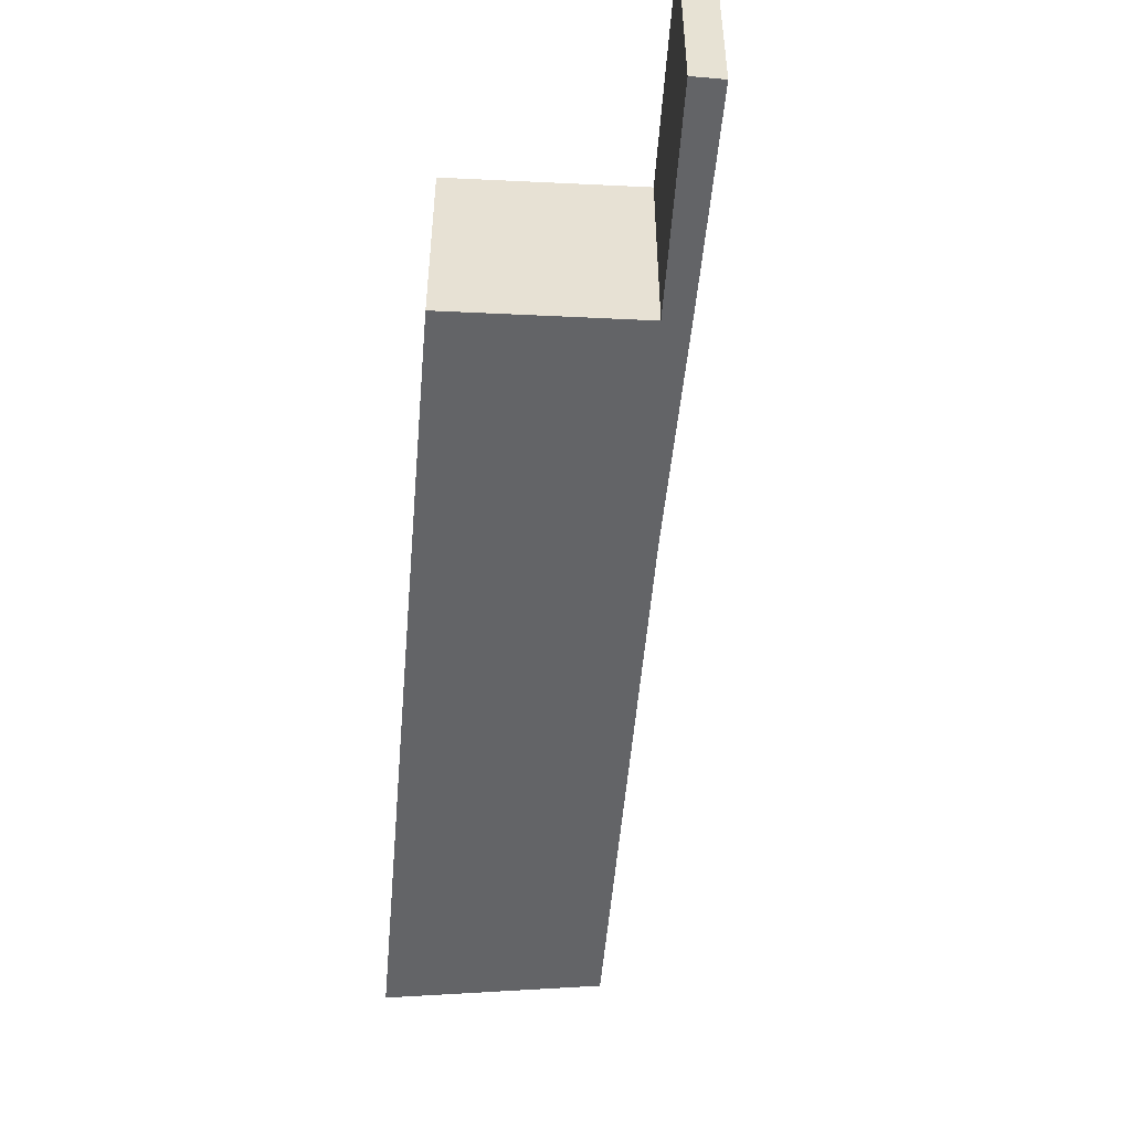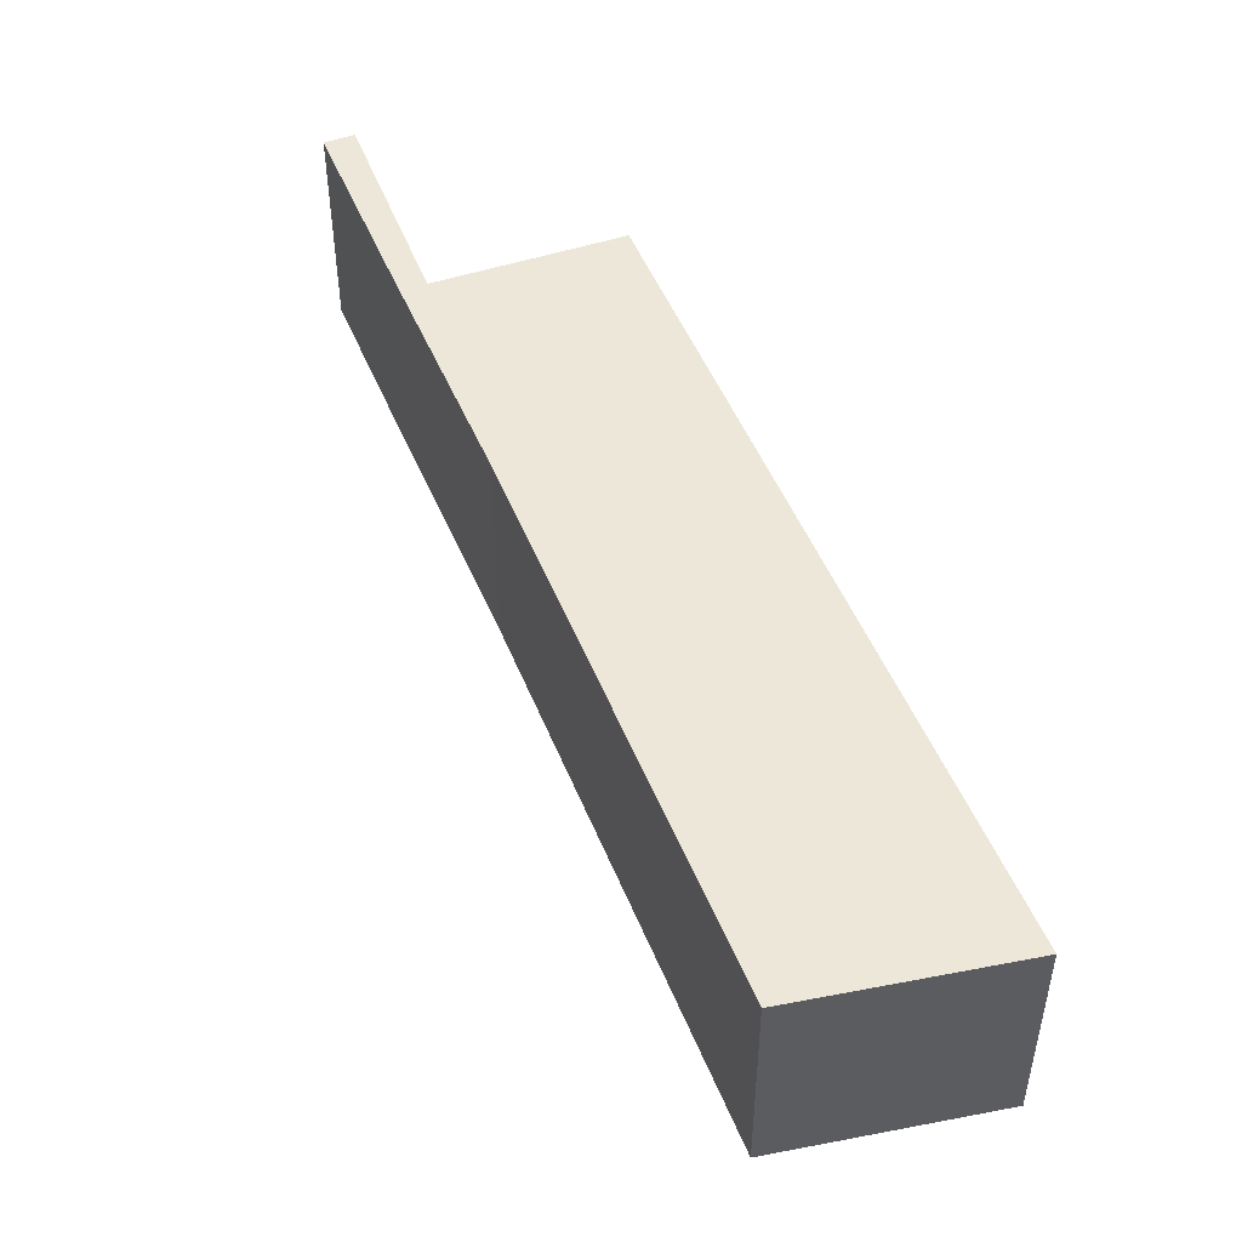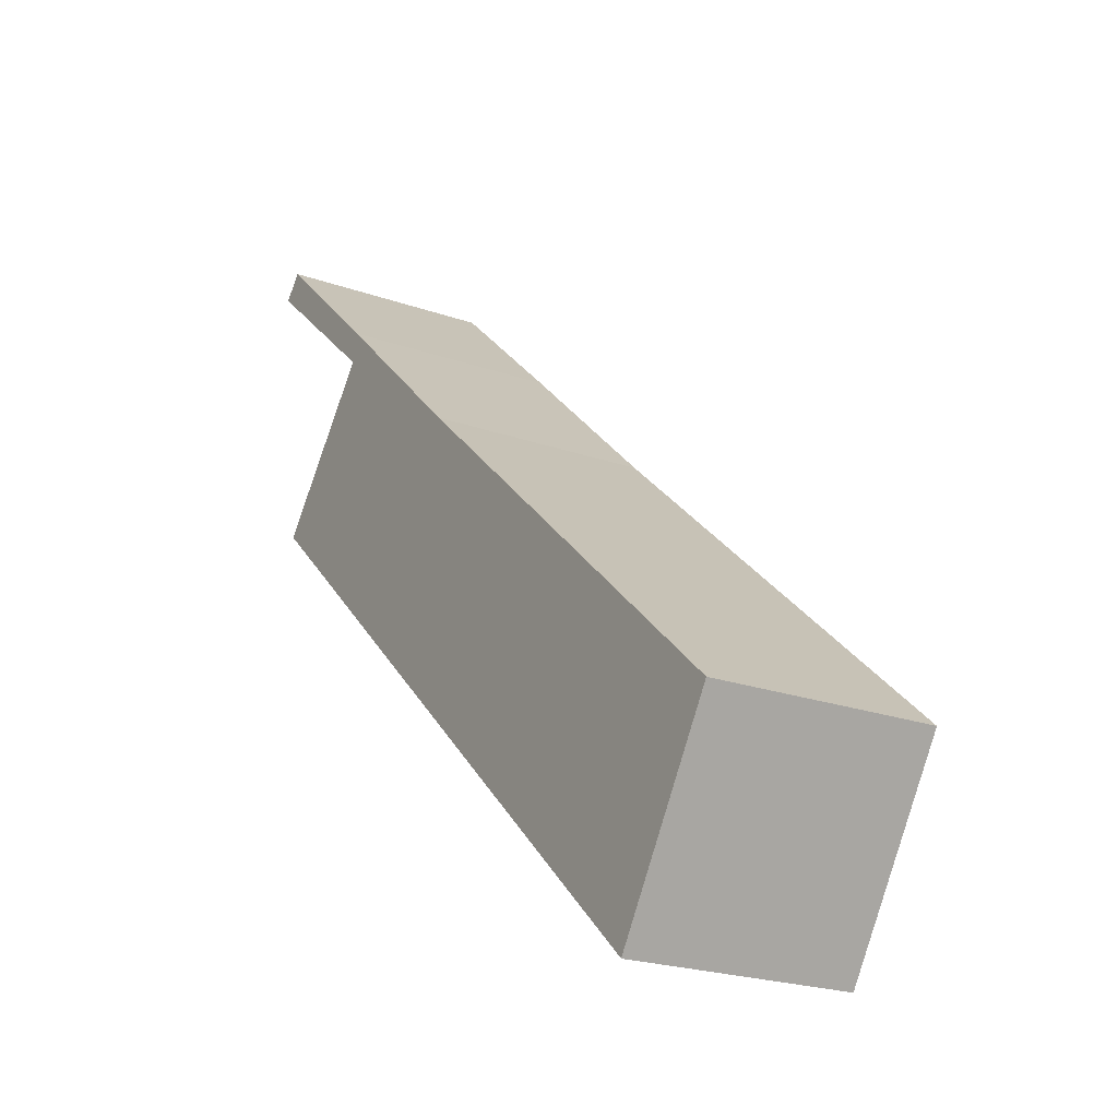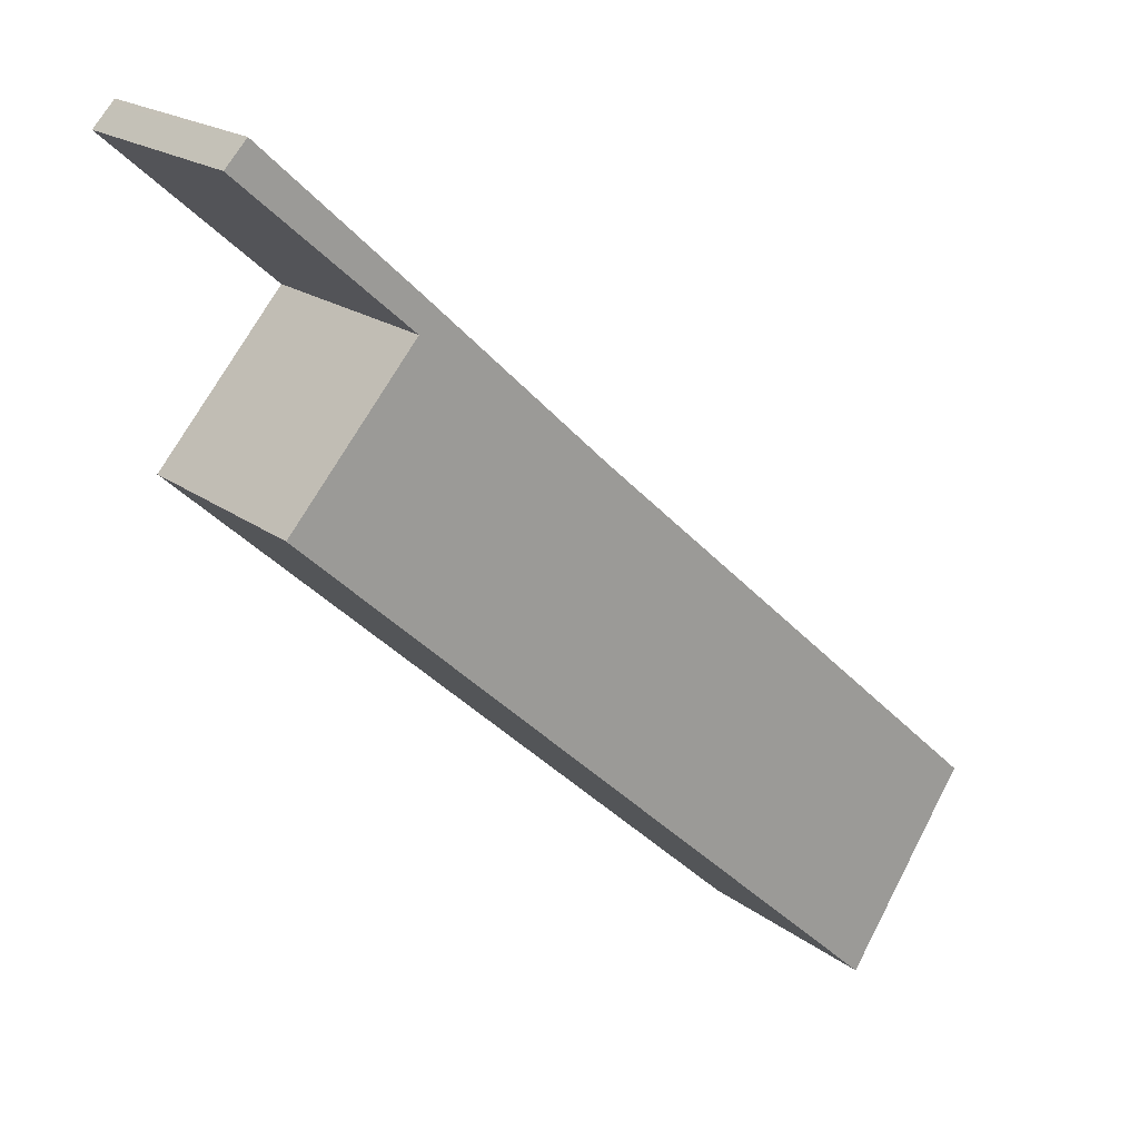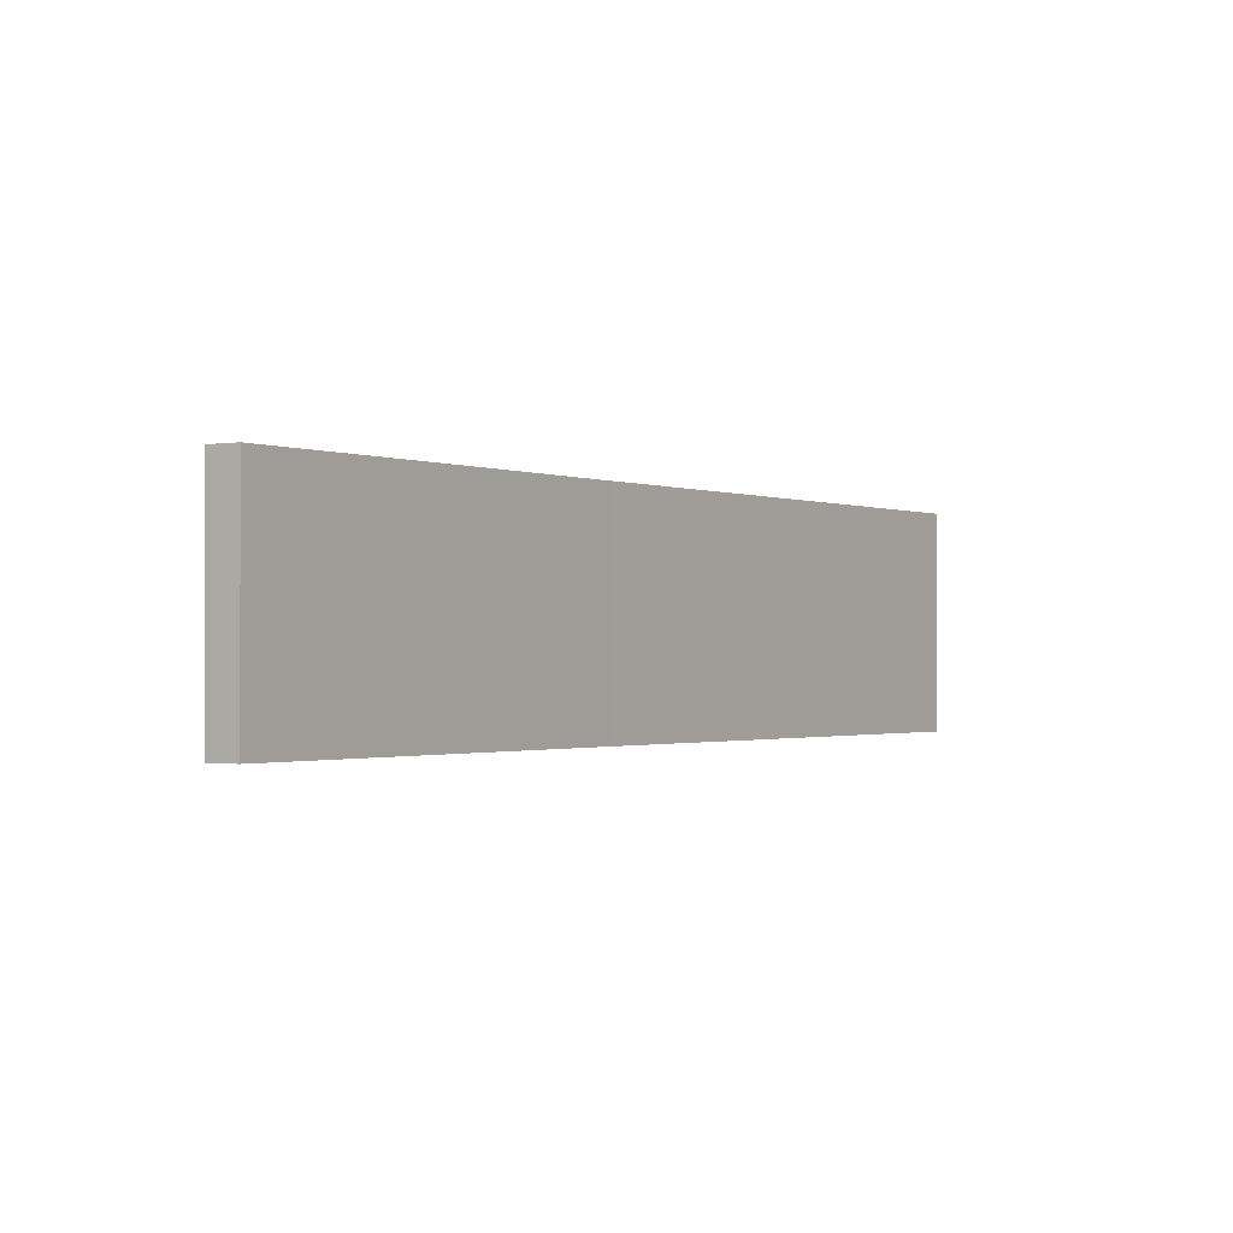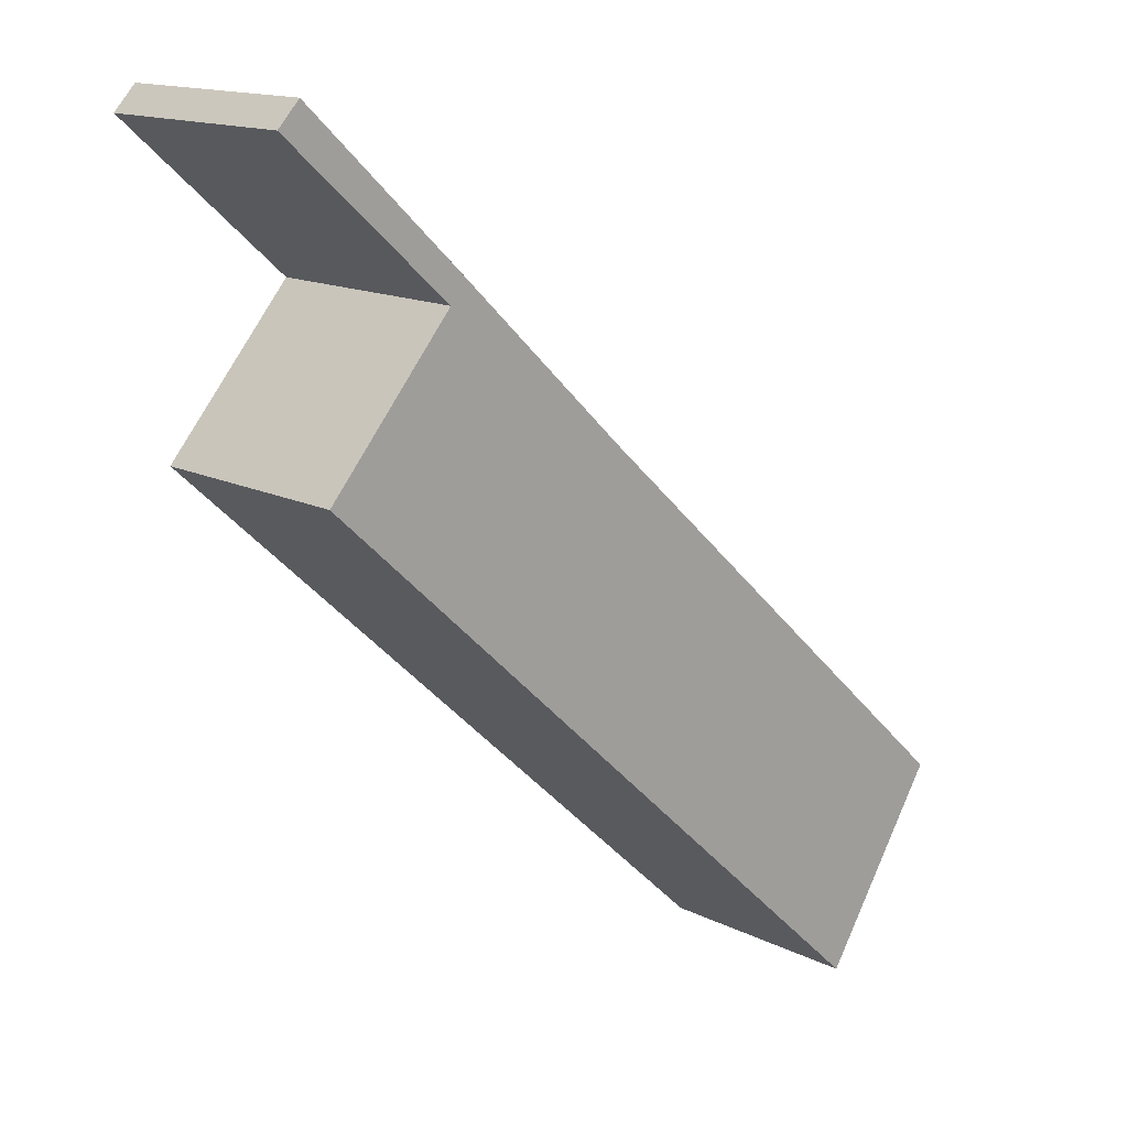
<metadata>
{"format":"obj","ext":"obj","renderer":"f3d","projection":"perspective","resolution":1024,"background":"white","views":[{"elev":-51.2,"azim":-52.2,"up":"+Y"},{"elev":49.6,"azim":111.0,"up":"+Y"},{"elev":-22.8,"azim":59.0,"up":"+Z"},{"elev":19.5,"azim":-35.9,"up":"+Z"},{"elev":-1.0,"azim":-13.8,"up":"+Y"},{"elev":14.7,"azim":-43.1,"up":"+Z"}]}
</metadata>
<code>
v  1.023 4.264 -6.019
v  15.42 4.264 -13.41
v  13.03 4.264 -17.07
v  6.975 4.264 -5.695
v  3.284 4.264 -2.922
v  2.299 4.264 -4.065
v  0.795 4.264 -5.809
v  3.423 4.264 -2.343
v  3.133 4.264 -2.788
v  0 4.264 2.611e-16
v  0.424 4.264 0.45
v  0.337 4.264 0.358
v  0.424 -2.755e-17 0.45
v  3.423 1.435e-16 -2.343
v  6.975 3.487e-16 -5.695
v  15.42 8.209e-16 -13.41
v  13.03 1.045e-15 -17.07
v  1.023 3.686e-16 -6.019
v  0.795 3.557e-16 -5.809
v  3.284 1.789e-16 -2.922
v  0 0 0
v  3.133 1.707e-16 -2.788
v  2.299 2.489e-16 -4.065
v  0.337 -2.192e-17 0.358
g defaultobject
f 1 2 3
f 2 1 4
f 4 1 5
f 5 1 6
f 6 1 7
f 5 8 4
f 8 5 9
f 8 9 10
f 8 10 11
f 11 10 12
f 13 8 11
f 8 13 14
f 8 14 4
f 4 14 15
f 4 15 2
f 2 15 16
f 16 3 2
f 3 16 17
f 17 1 3
f 1 17 18
f 1 18 7
f 7 18 19
f 20 9 5
f 9 20 10
f 10 20 21
f 21 20 22
f 19 6 7
f 6 19 5
f 5 19 20
f 20 19 23
f 12 13 11
f 13 12 10
f 13 10 24
f 24 10 21
f 22 24 21
f 24 22 13
f 13 22 14
f 14 22 15
f 15 22 20
f 15 20 23
f 15 23 19
f 15 19 18
f 15 18 17
f 15 17 16

</code>
